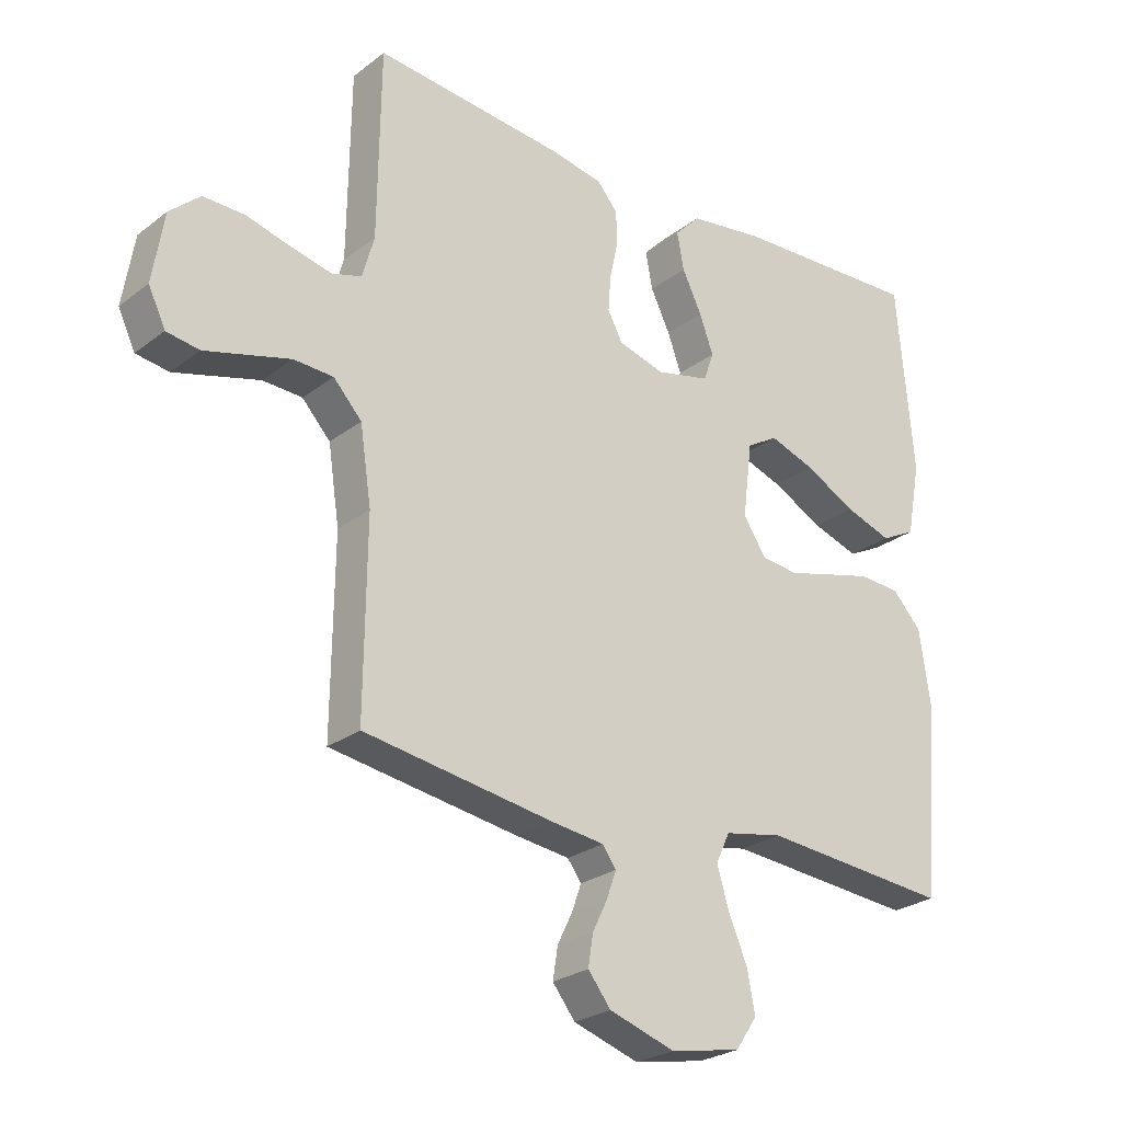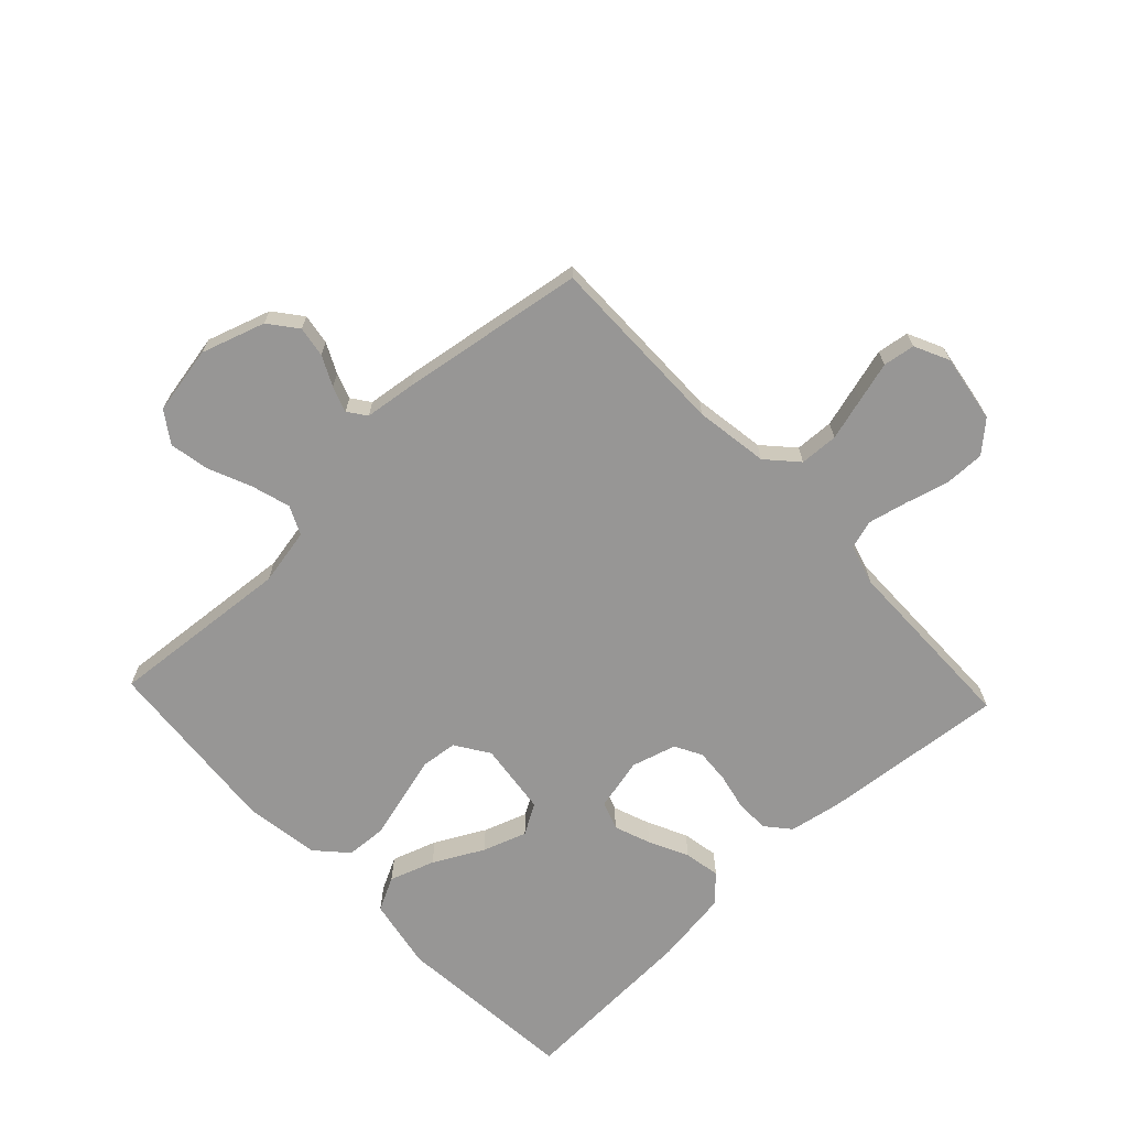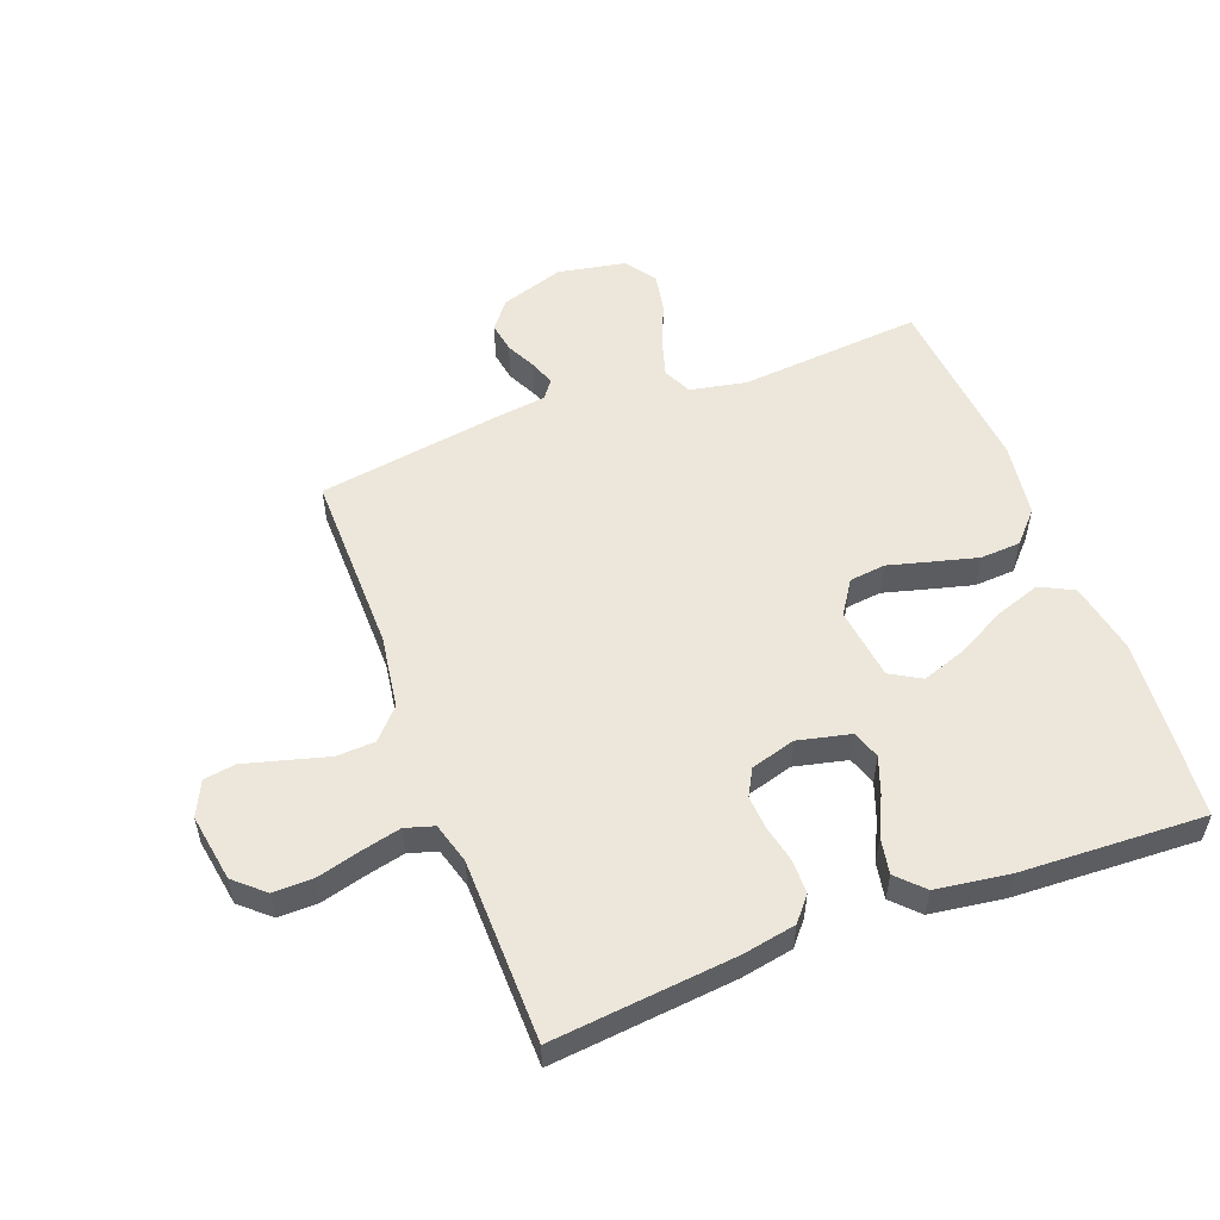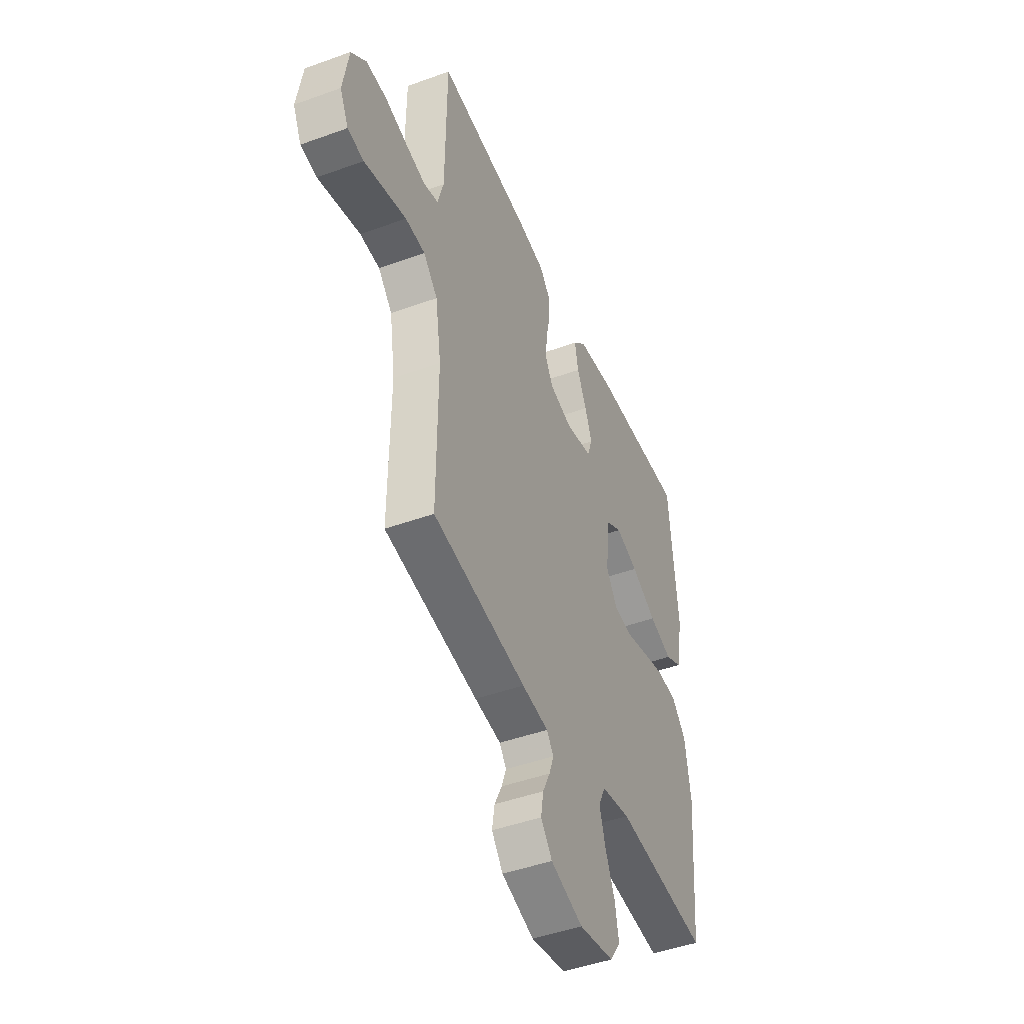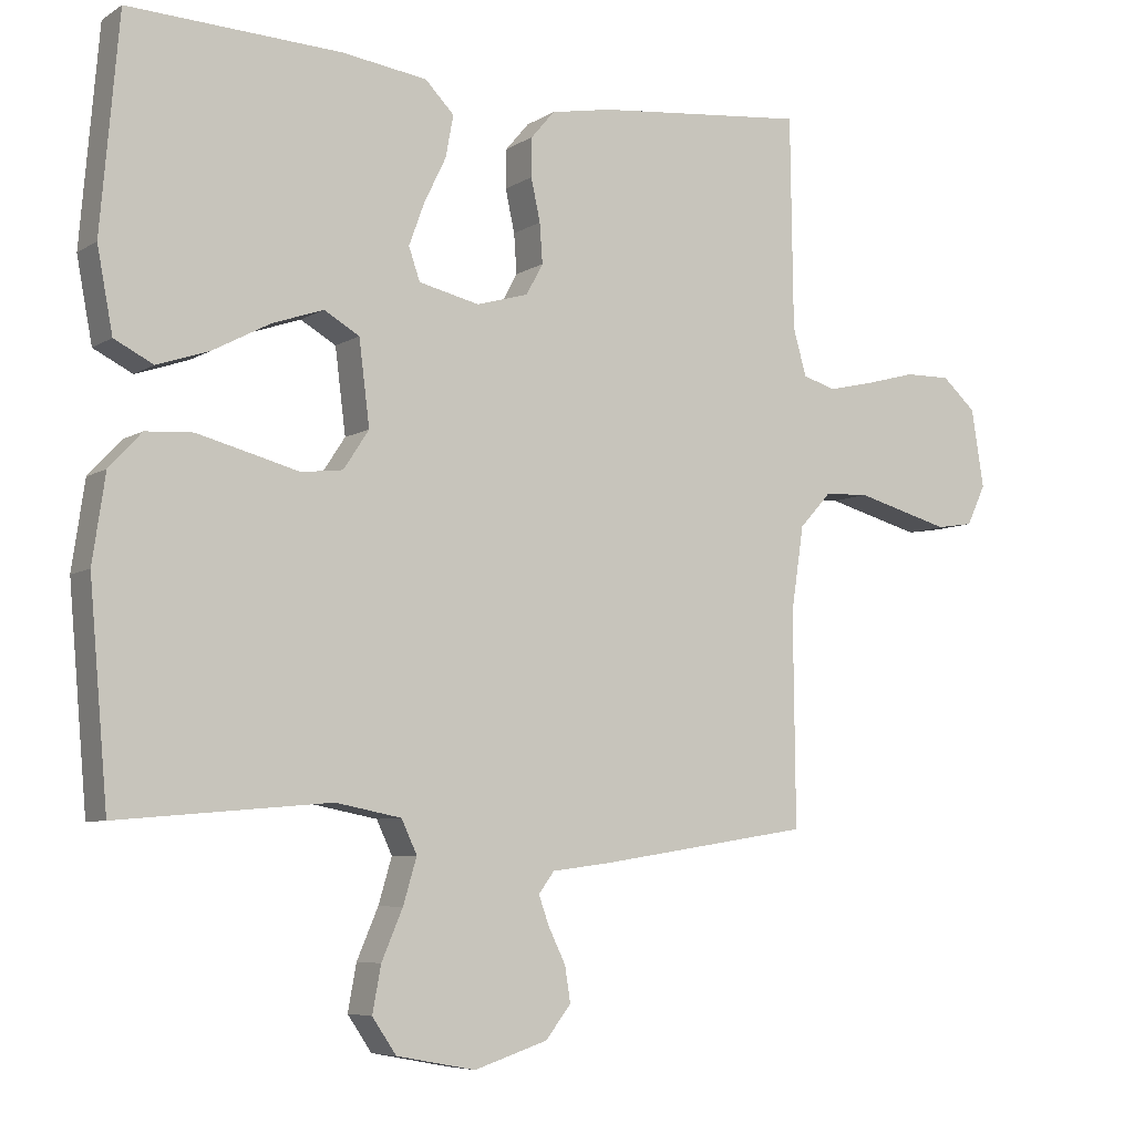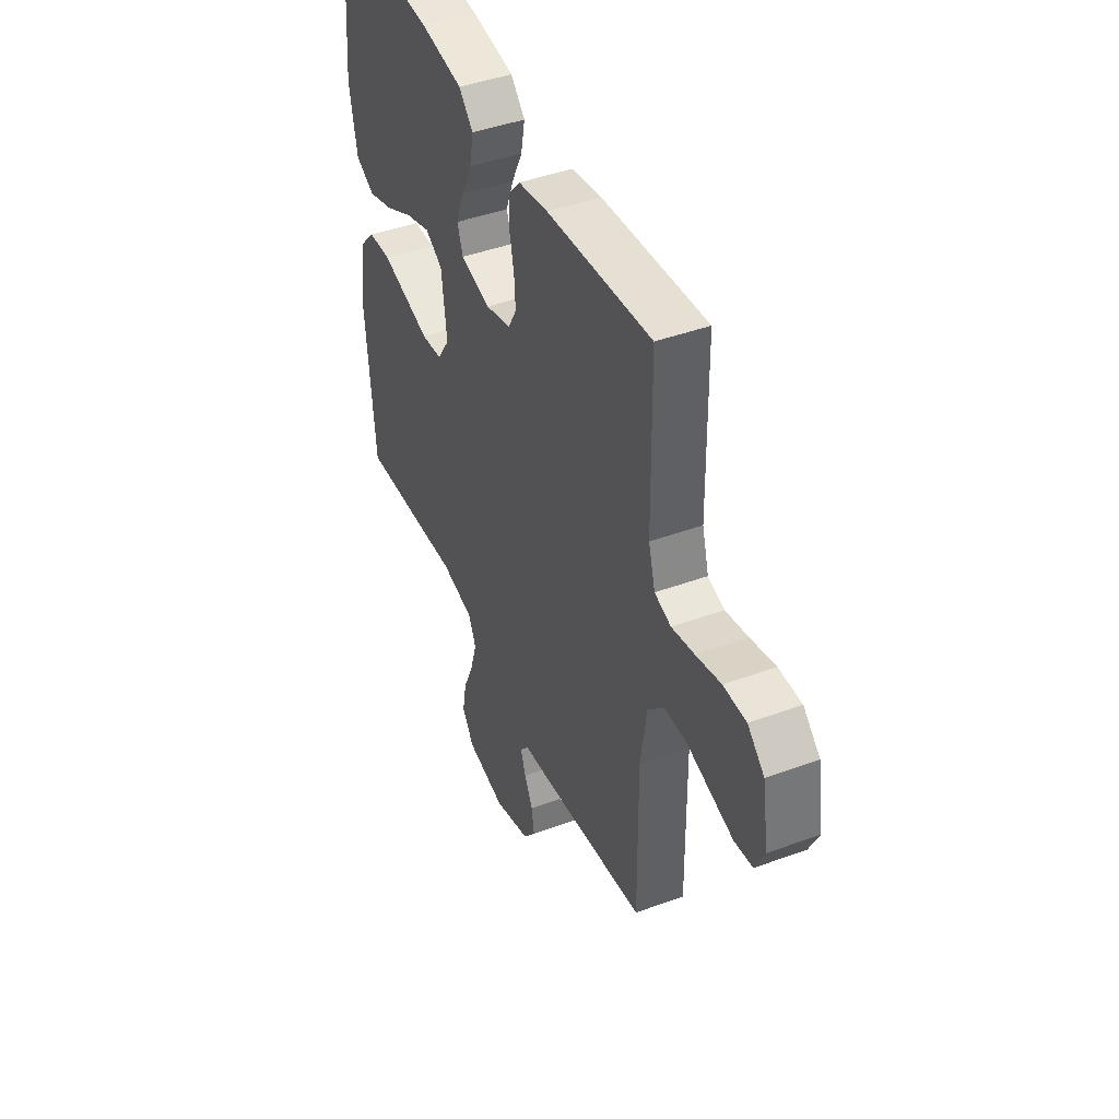
<metadata>
{"format":"obj","ext":"obj","renderer":"f3d","projection":"perspective","resolution":1024,"background":"white","views":[{"elev":-25.6,"azim":-39.6,"up":"+Z"},{"elev":-68.0,"azim":-136.6,"up":"+Y"},{"elev":54.0,"azim":-20.7,"up":"+Y"},{"elev":-45.9,"azim":-67.4,"up":"+Z"},{"elev":-6.6,"azim":149.6,"up":"+Z"},{"elev":44.2,"azim":-113.2,"up":"+Z"}]}
</metadata>
<code>
v 0.5 0.07 0.5
v 0.526 0.07 0.2
v 0.504 0.07 0.083
v 0.449 0.07 0.055
v 0.375 0.07 0.08
v 0.294 0.07 0.123
v 0.222 0.07 0.148
v 0.172 0.07 0.119
v 0.157 0.07 0
v 0.193 0.07 -0.055
v 0.252 0.07 -0.062
v 0.323 0.07 -0.043
v 0.396 0.07 -0.024
v 0.462 0.07 -0.028
v 0.508 0.07 -0.078
v 0.526 0.07 -0.2
v 0.5 0.07 -0.5
v 0.2 0.07 -0.474
v 0.107 0.07 -0.492
v 0.085 0.07 -0.539
v 0.104 0.07 -0.603
v 0.134 0.07 -0.673
v 0.146 0.07 -0.738
v 0.112 0.07 -0.788
v 0 0.07 -0.809
v -0.104 0.07 -0.775
v -0.14 0.07 -0.729
v -0.132 0.07 -0.679
v -0.108 0.07 -0.63
v -0.093 0.07 -0.588
v -0.115 0.07 -0.558
v -0.2 0.07 -0.547
v -0.5 0.07 -0.5
v -0.497 0.07 -0.2
v -0.515 0.07 -0.08
v -0.56 0.07 -0.031
v -0.623 0.07 -0.028
v -0.692 0.07 -0.047
v -0.758 0.07 -0.065
v -0.81 0.07 -0.057
v -0.837 0.07 0
v -0.819 0.07 0.111
v -0.771 0.07 0.154
v -0.706 0.07 0.153
v -0.635 0.07 0.134
v -0.57 0.07 0.119
v -0.523 0.07 0.133
v -0.504 0.07 0.2
v -0.5 0.07 0.5
v -0.2 0.07 0.47
v -0.114 0.07 0.454
v -0.081 0.07 0.415
v -0.08 0.07 0.36
v -0.093 0.07 0.3
v -0.097 0.07 0.244
v -0.073 0.07 0.2
v 0 0.07 0.179
v 0.086 0.07 0.199
v 0.102 0.07 0.245
v 0.08 0.07 0.305
v 0.049 0.07 0.369
v 0.038 0.07 0.428
v 0.079 0.07 0.47
v 0.2 0.07 0.487
v 0.5 0 0.5
v 0.526 0 0.2
v 0.504 0 0.083
v 0.449 0 0.055
v 0.375 0 0.08
v 0.294 0 0.123
v 0.222 0 0.148
v 0.172 0 0.119
v 0.157 0 0
v 0.193 0 -0.055
v 0.252 0 -0.062
v 0.323 0 -0.043
v 0.396 0 -0.024
v 0.462 0 -0.028
v 0.508 0 -0.078
v 0.526 0 -0.2
v 0.5 0 -0.5
v 0.2 0 -0.474
v 0.107 0 -0.492
v 0.085 0 -0.539
v 0.104 0 -0.603
v 0.134 0 -0.673
v 0.146 0 -0.738
v 0.112 0 -0.788
v 0 0 -0.809
v -0.104 0 -0.775
v -0.14 0 -0.729
v -0.132 0 -0.679
v -0.108 0 -0.63
v -0.093 0 -0.588
v -0.115 0 -0.558
v -0.2 0 -0.547
v -0.5 0 -0.5
v -0.497 0 -0.2
v -0.515 0 -0.08
v -0.56 0 -0.031
v -0.623 0 -0.028
v -0.692 0 -0.047
v -0.758 0 -0.065
v -0.81 0 -0.057
v -0.837 0 0
v -0.819 0 0.111
v -0.771 0 0.154
v -0.706 0 0.153
v -0.635 0 0.134
v -0.57 0 0.119
v -0.523 0 0.133
v -0.504 0 0.2
v -0.5 0 0.5
v -0.2 0 0.47
v -0.114 0 0.454
v -0.081 0 0.415
v -0.08 0 0.36
v -0.093 0 0.3
v -0.097 0 0.244
v -0.073 0 0.2
v 0 0 0.179
v 0.086 0 0.199
v 0.102 0 0.245
v 0.08 0 0.305
v 0.049 0 0.369
v 0.038 0 0.428
v 0.079 0 0.47
v 0.2 0 0.487
f 4 5 6
f 3 4 6
f 2 3 6
f 1 2 6
f 64 1 6
f 63 64 6
f 62 63 6
f 61 62 6
f 60 61 6
f 59 60 6 7
f 58 59 7 8
f 57 58 8 9
f 56 57 9 10
f 52 53 54
f 51 52 54
f 50 51 54
f 49 50 54
f 48 49 54
f 47 48 54 55
f 46 47 55 56
f 43 44 45
f 42 43 45
f 41 42 45
f 40 41 45
f 39 40 45
f 38 39 45
f 37 38 45
f 36 37 45 46
f 46 56 10
f 36 46 10
f 35 36 10
f 31 32 33 34
f 27 28 29
f 26 27 29
f 25 26 29
f 24 25 29
f 23 24 29
f 22 23 29
f 21 22 29
f 20 21 29 30
f 19 20 30 31
f 16 17 18
f 15 16 18
f 14 15 18
f 13 14 18
f 12 13 18
f 11 12 18
f 11 18 19
f 31 34 35
f 19 31 35
f 11 19 35
f 10 11 35
f 70 69 68
f 70 68 67
f 70 67 66
f 70 66 65
f 70 65 128
f 70 128 127
f 70 127 126
f 70 126 125
f 70 125 124
f 71 70 124 123
f 72 71 123 122
f 73 72 122 121
f 74 73 121 120
f 118 117 116
f 118 116 115
f 118 115 114
f 118 114 113
f 118 113 112
f 119 118 112 111
f 120 119 111 110
f 109 108 107
f 109 107 106
f 109 106 105
f 109 105 104
f 109 104 103
f 109 103 102
f 109 102 101
f 110 109 101 100
f 74 120 110
f 74 110 100
f 74 100 99
f 98 97 96 95
f 93 92 91
f 93 91 90
f 93 90 89
f 93 89 88
f 93 88 87
f 93 87 86
f 93 86 85
f 94 93 85 84
f 95 94 84 83
f 82 81 80
f 82 80 79
f 82 79 78
f 82 78 77
f 82 77 76
f 82 76 75
f 83 82 75
f 99 98 95
f 99 95 83
f 99 83 75
f 99 75 74
f 1 65 66 2
f 2 66 67 3
f 3 67 68 4
f 4 68 69 5
f 5 69 70 6
f 6 70 71 7
f 7 71 72 8
f 8 72 73 9
f 9 73 74 10
f 10 74 75 11
f 11 75 76 12
f 12 76 77 13
f 13 77 78 14
f 14 78 79 15
f 15 79 80 16
f 16 80 81 17
f 17 81 82 18
f 18 82 83 19
f 19 83 84 20
f 20 84 85 21
f 21 85 86 22
f 22 86 87 23
f 23 87 88 24
f 24 88 89 25
f 25 89 90 26
f 26 90 91 27
f 27 91 92 28
f 28 92 93 29
f 29 93 94 30
f 30 94 95 31
f 31 95 96 32
f 32 96 97 33
f 33 97 98 34
f 34 98 99 35
f 35 99 100 36
f 36 100 101 37
f 37 101 102 38
f 38 102 103 39
f 39 103 104 40
f 40 104 105 41
f 41 105 106 42
f 42 106 107 43
f 43 107 108 44
f 44 108 109 45
f 45 109 110 46
f 46 110 111 47
f 47 111 112 48
f 48 112 113 49
f 49 113 114 50
f 50 114 115 51
f 51 115 116 52
f 52 116 117 53
f 53 117 118 54
f 54 118 119 55
f 55 119 120 56
f 56 120 121 57
f 57 121 122 58
f 58 122 123 59
f 59 123 124 60
f 60 124 125 61
f 61 125 126 62
f 62 126 127 63
f 63 127 128 64
f 64 128 65 1

</code>
